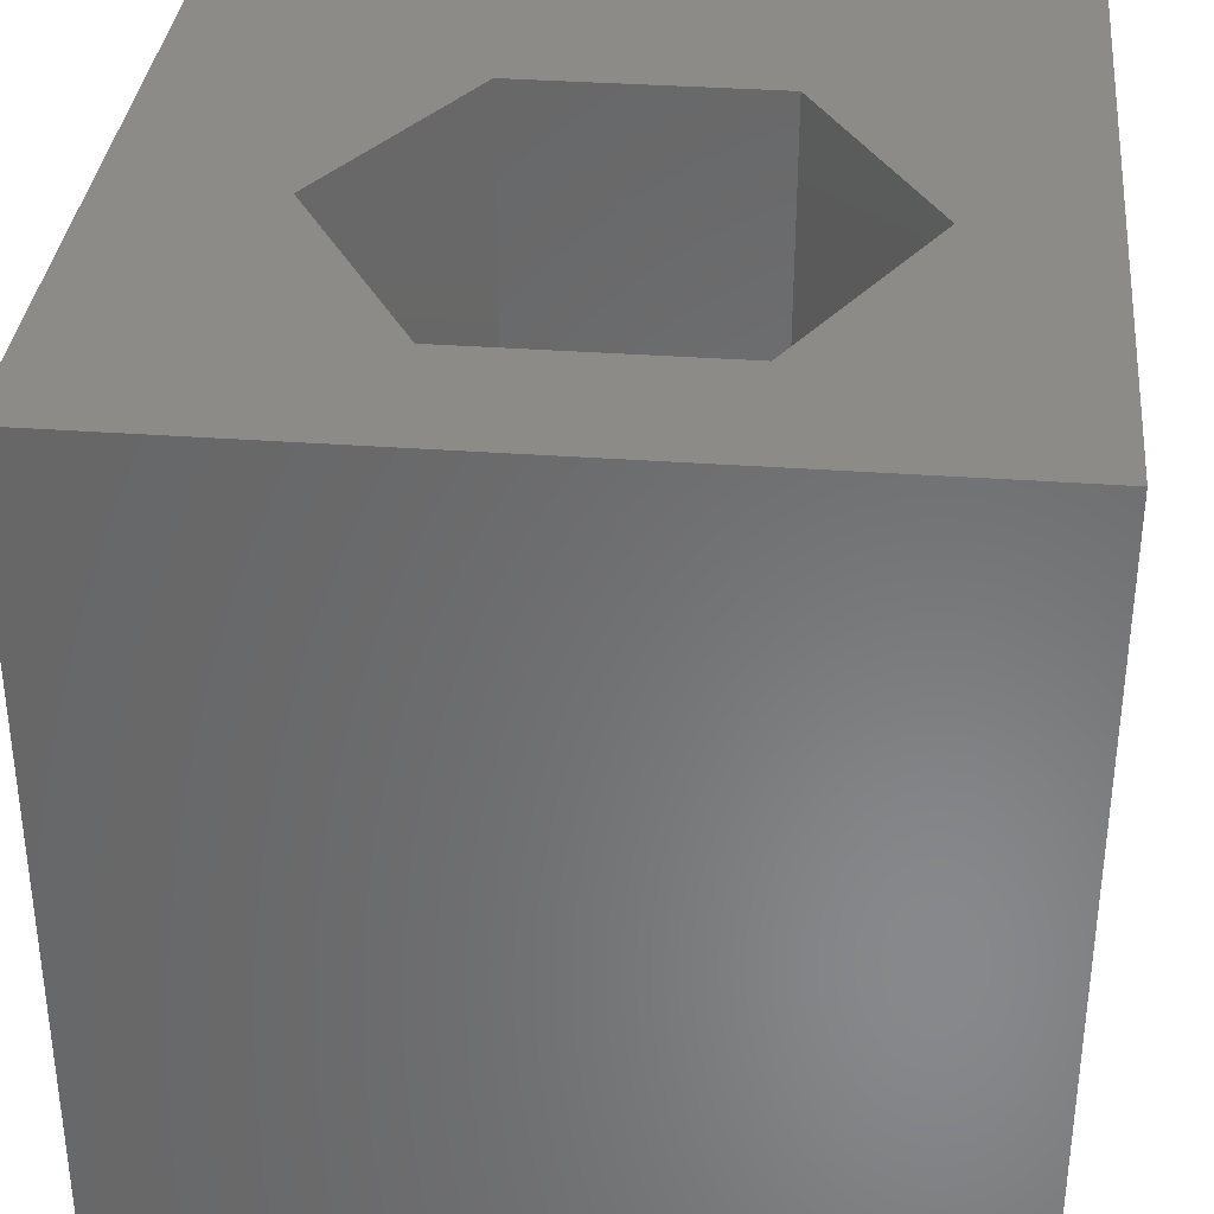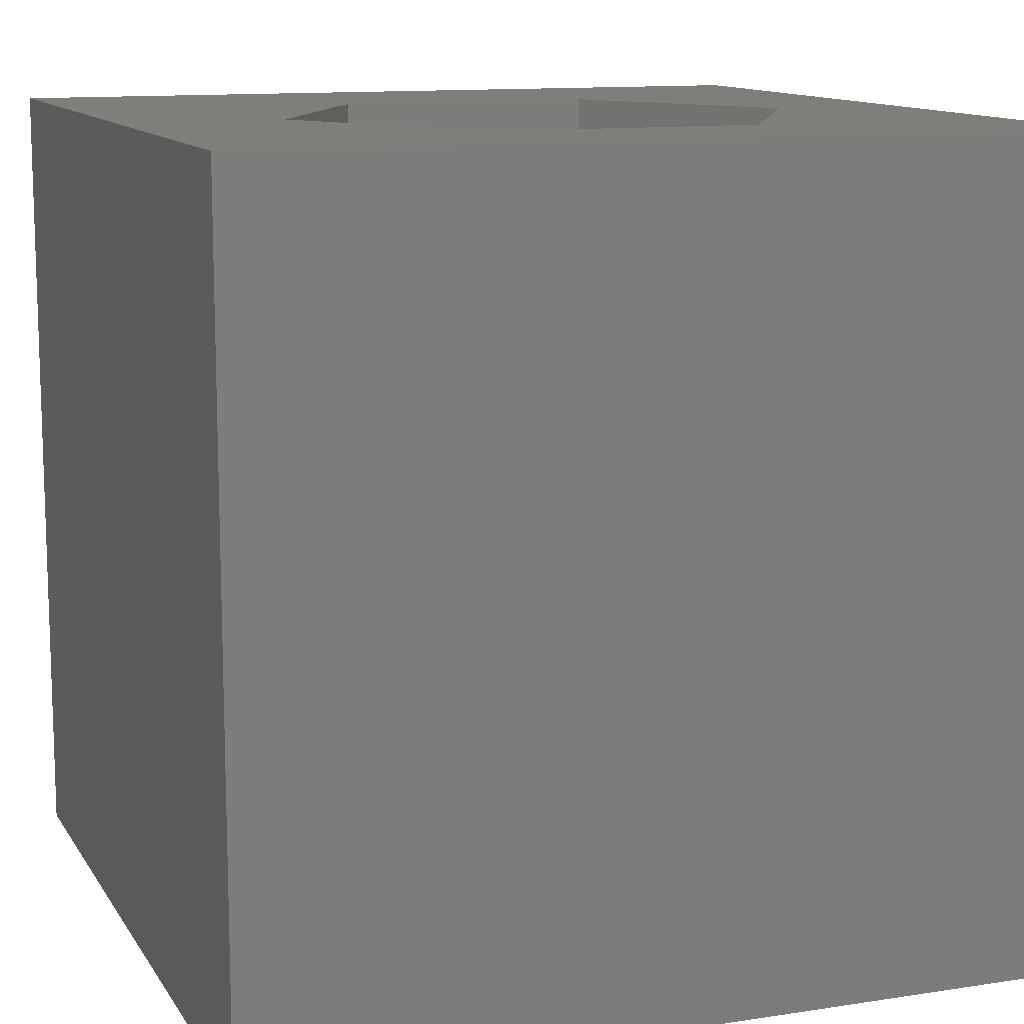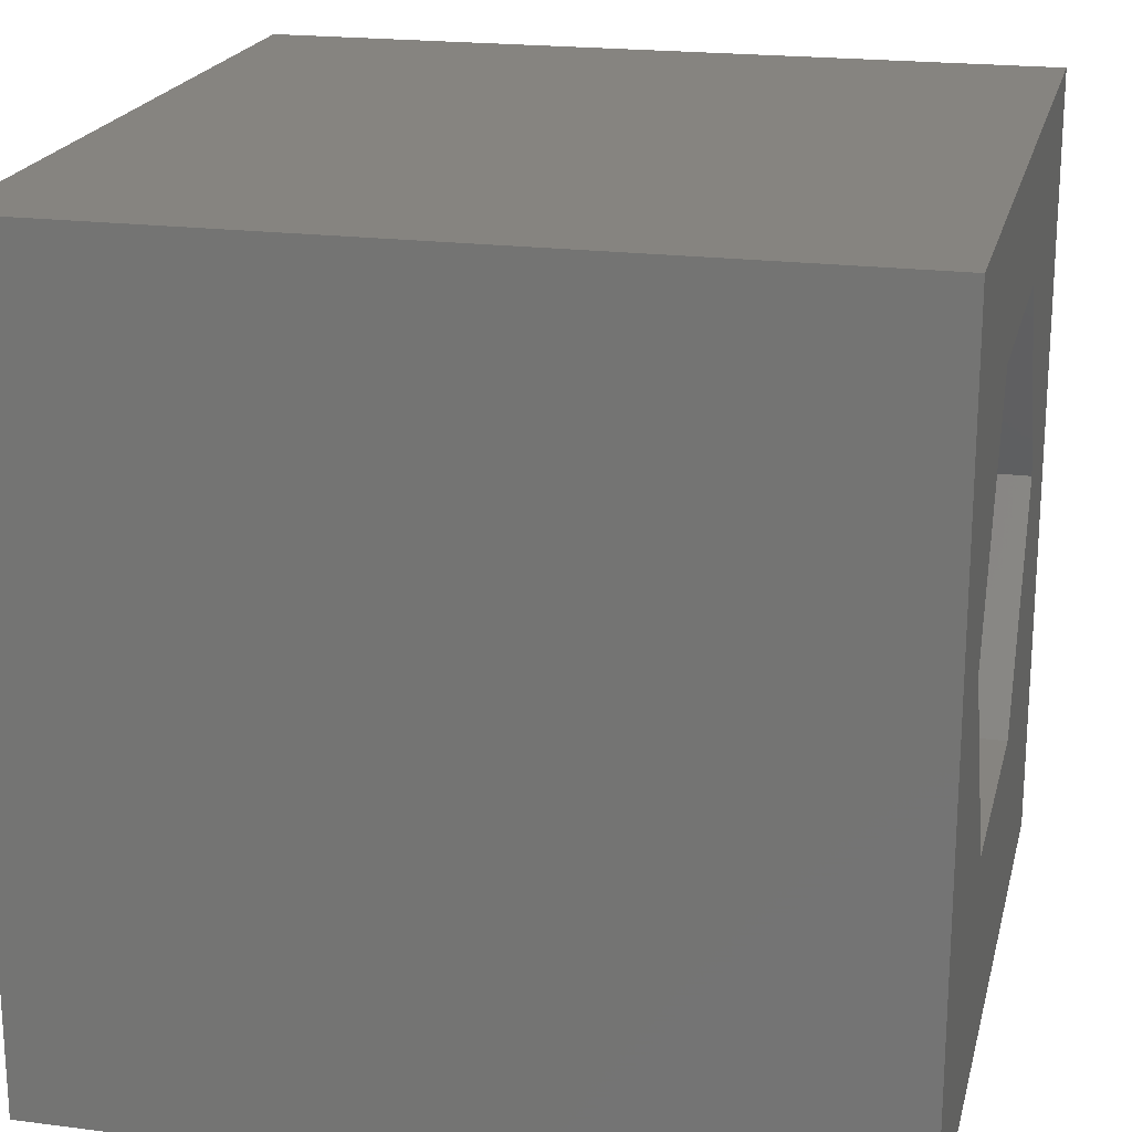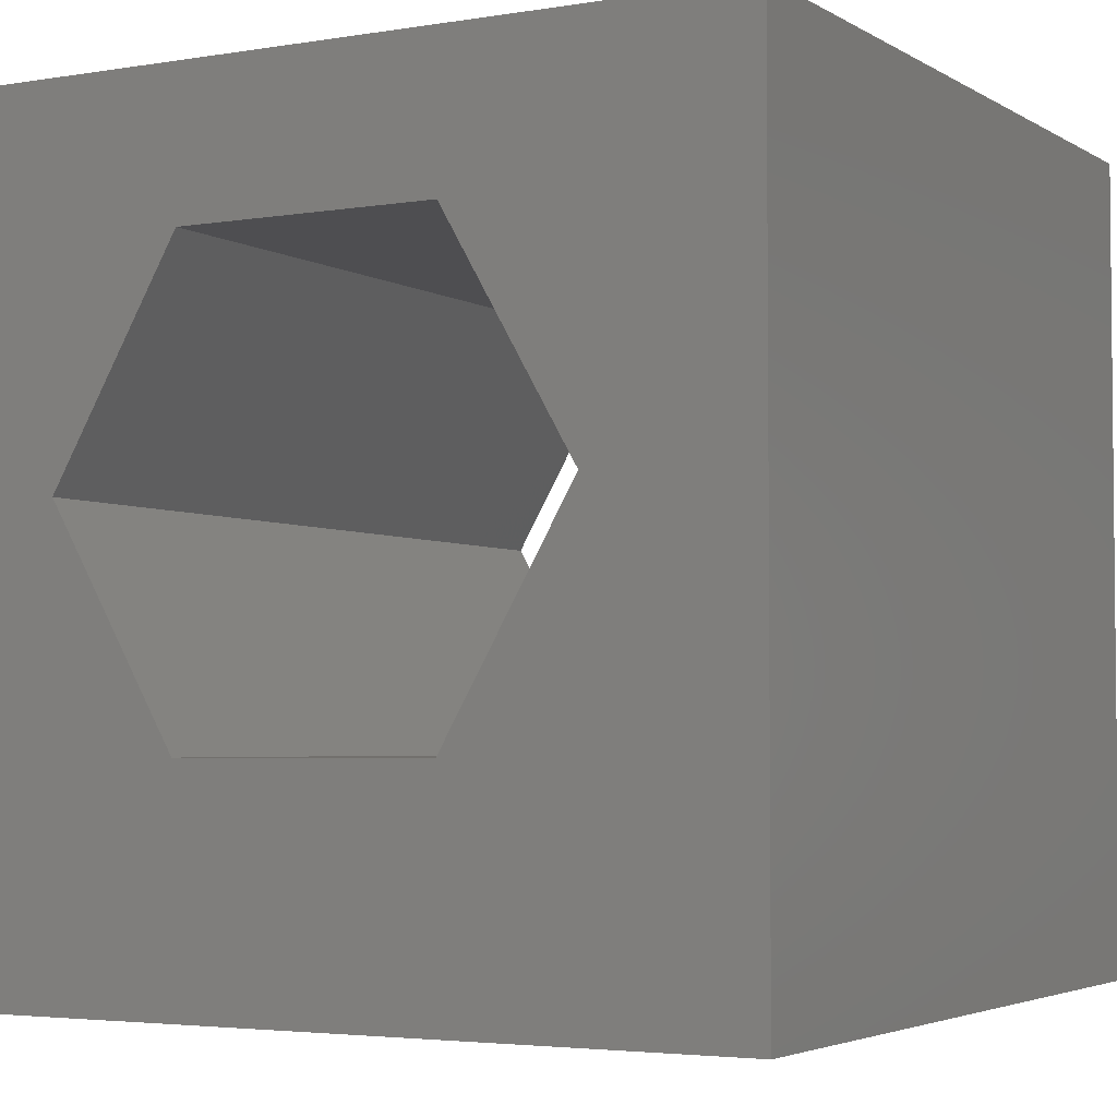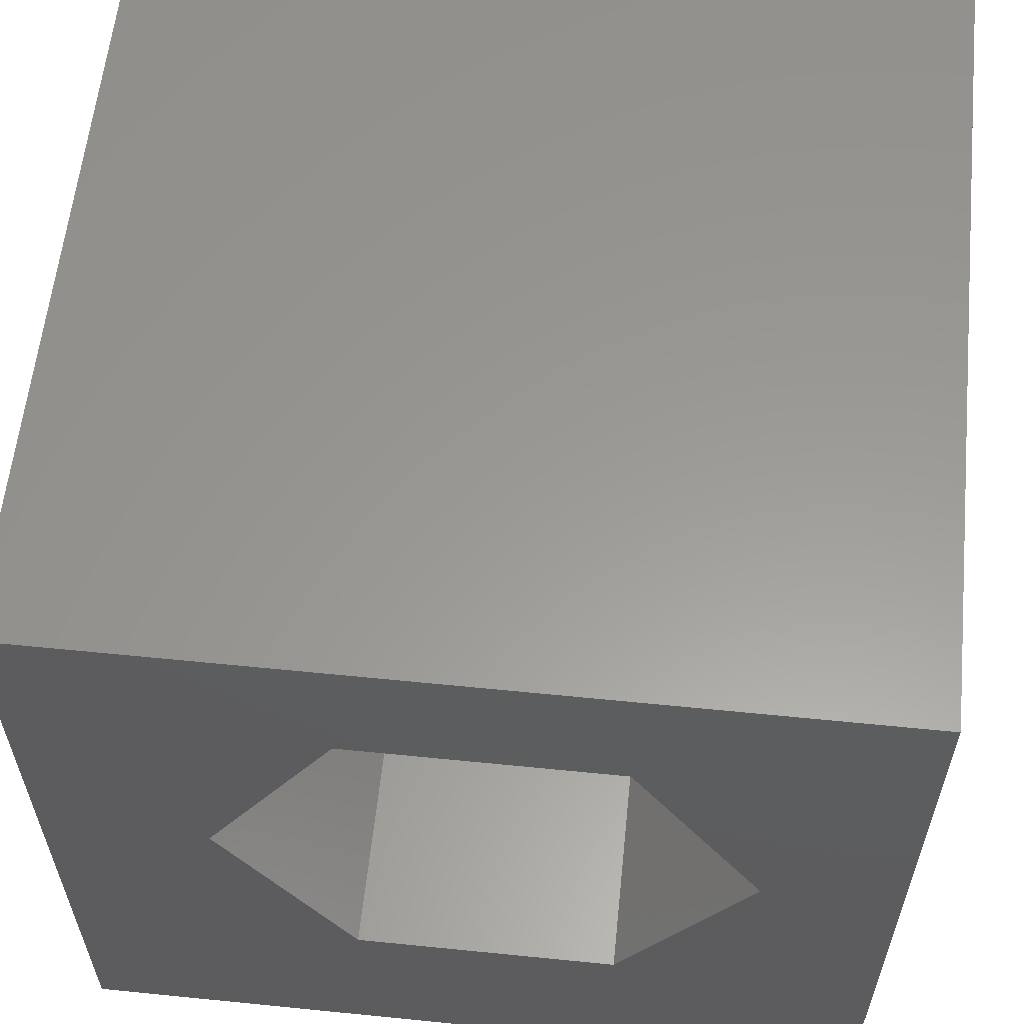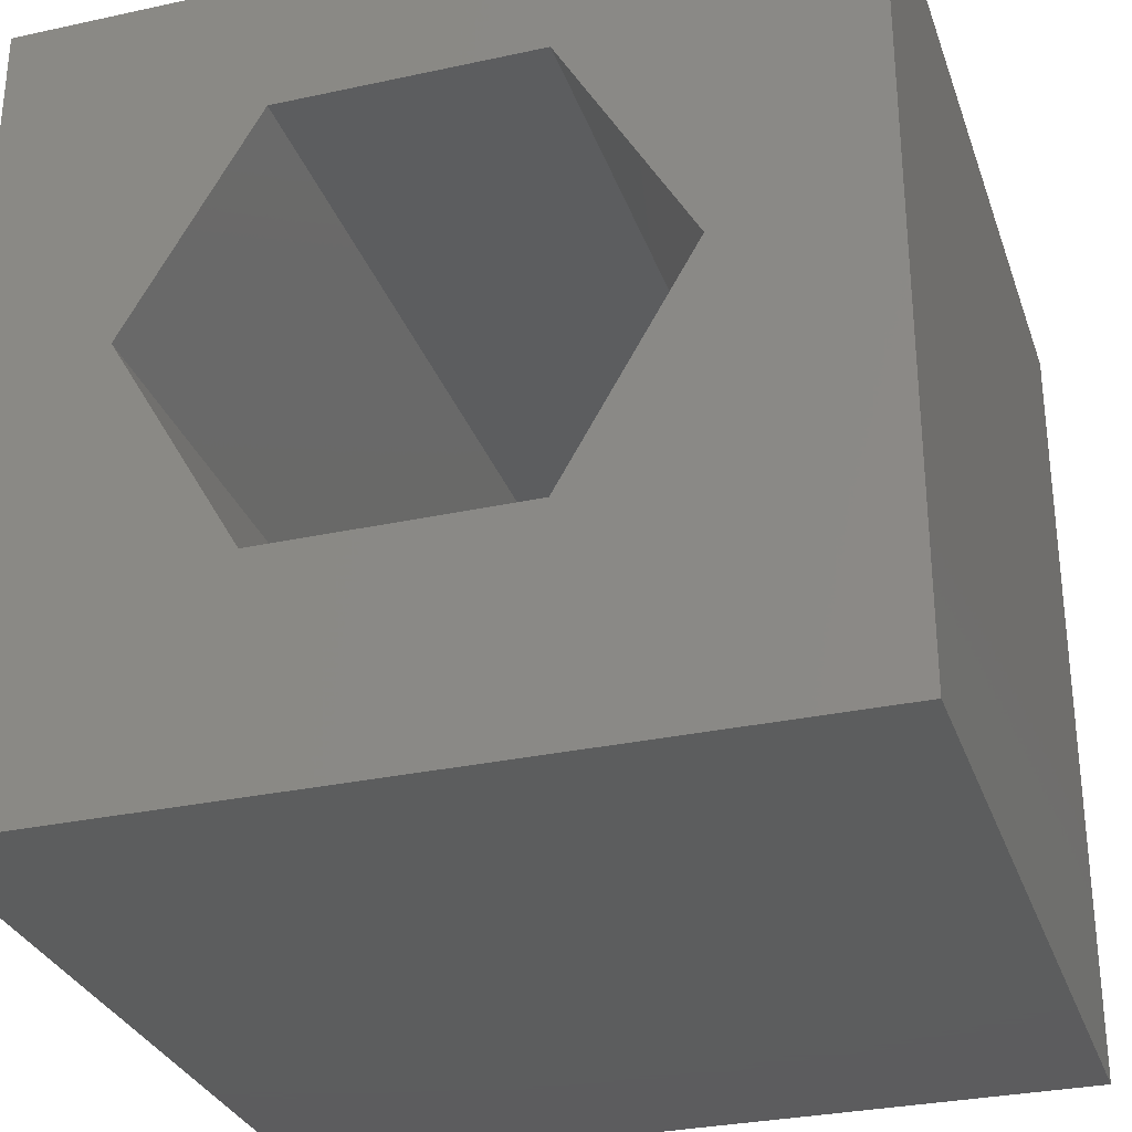
<metadata>
{"format":"stl","ext":"stl","renderer":"f3d","projection":"perspective","resolution":1024,"background":"white","views":[{"elev":34.7,"azim":-174.4,"up":"+Z"},{"elev":12.0,"azim":159.8,"up":"+Z"},{"elev":20.3,"azim":-76.8,"up":"+Y"},{"elev":-3.6,"azim":29.1,"up":"+Y"},{"elev":59.5,"azim":-174.1,"up":"+Y"},{"elev":-30.3,"azim":17.5,"up":"+Y"}]}
</metadata>
<code>
# stl→obj: 20 verts, 40 faces
v 0 10 10
v 0 10 0
v 0 0 10
v 0 0 0
v 10 10 10
v 8 5.483 10
v 10 0 10
v 6.406 2.724 10
v 3.22 2.724 10
v 1.626 5.483 10
v 3.22 8.243 10
v 6.406 8.243 10
v 10 10 0
v 10 0 0
v 1.626 5.483 0
v 3.22 2.724 0
v 6.406 2.724 0
v 8 5.483 0
v 6.406 8.243 0
v 3.22 8.243 0
f 1 2 3
f 3 2 4
f 5 6 7
f 7 6 8
f 7 8 3
f 8 9 3
f 3 9 10
f 3 10 1
f 1 10 11
f 1 11 5
f 5 11 12
f 5 12 6
f 13 5 14
f 14 5 7
f 2 15 4
f 4 15 16
f 4 16 14
f 16 17 14
f 14 17 18
f 14 18 13
f 13 18 19
f 13 19 2
f 2 19 20
f 2 20 15
f 5 13 1
f 1 13 2
f 14 7 4
f 4 7 3
f 15 20 10
f 10 20 11
f 20 19 11
f 11 19 12
f 19 18 12
f 12 18 6
f 18 17 6
f 6 17 8
f 17 16 8
f 8 16 9
f 16 15 9
f 9 15 10

</code>
